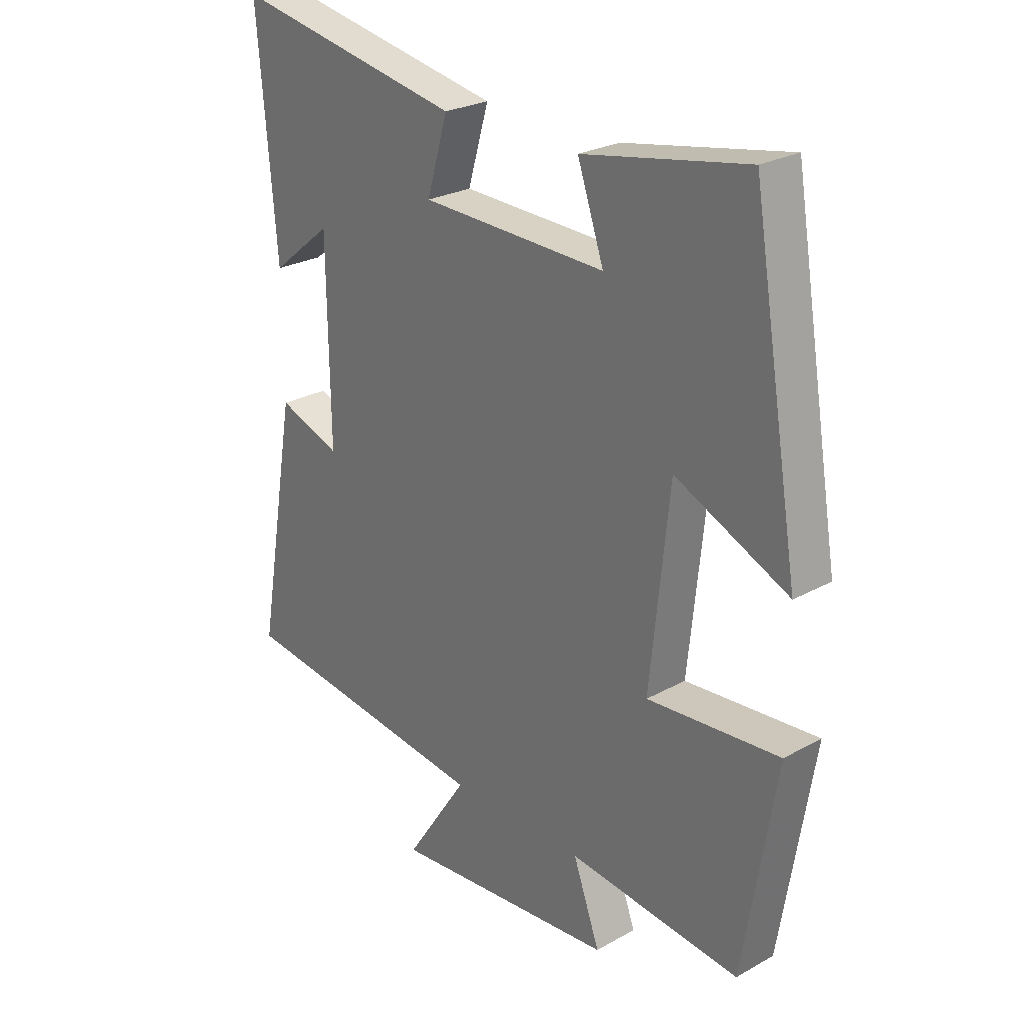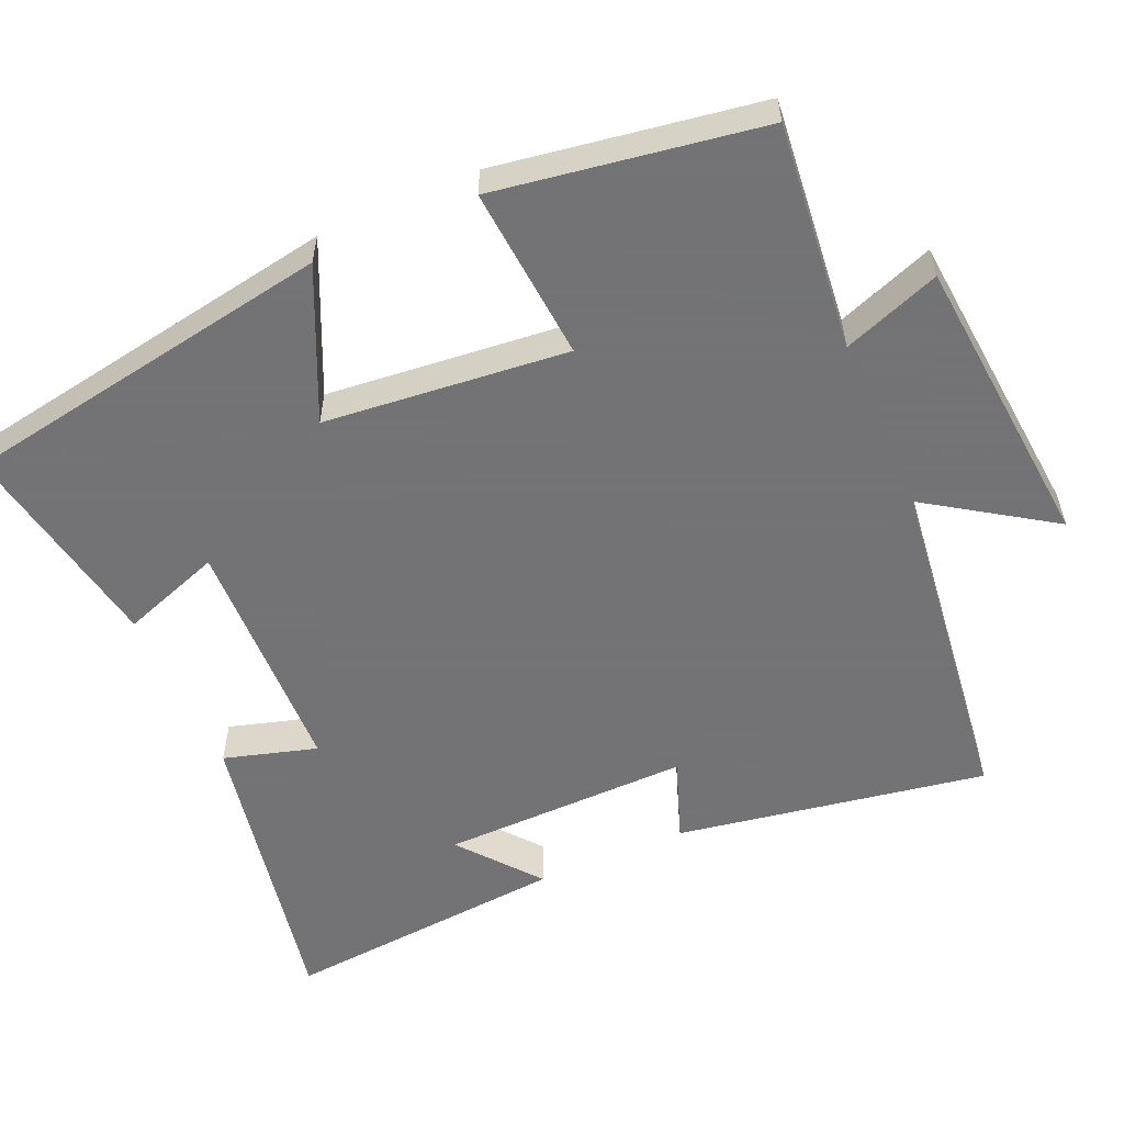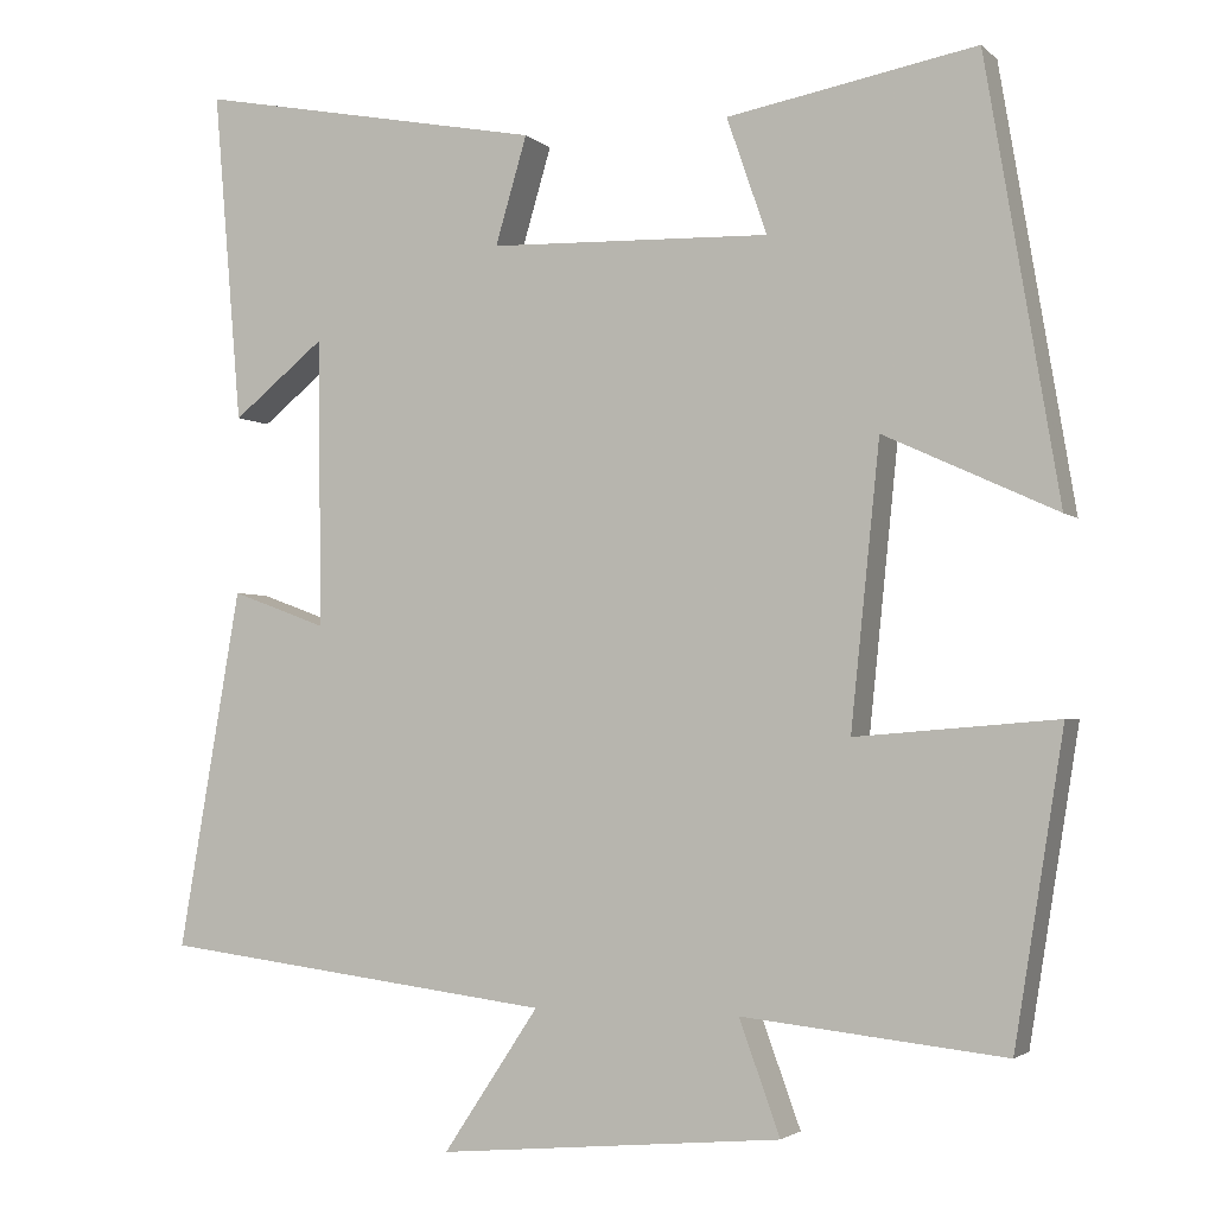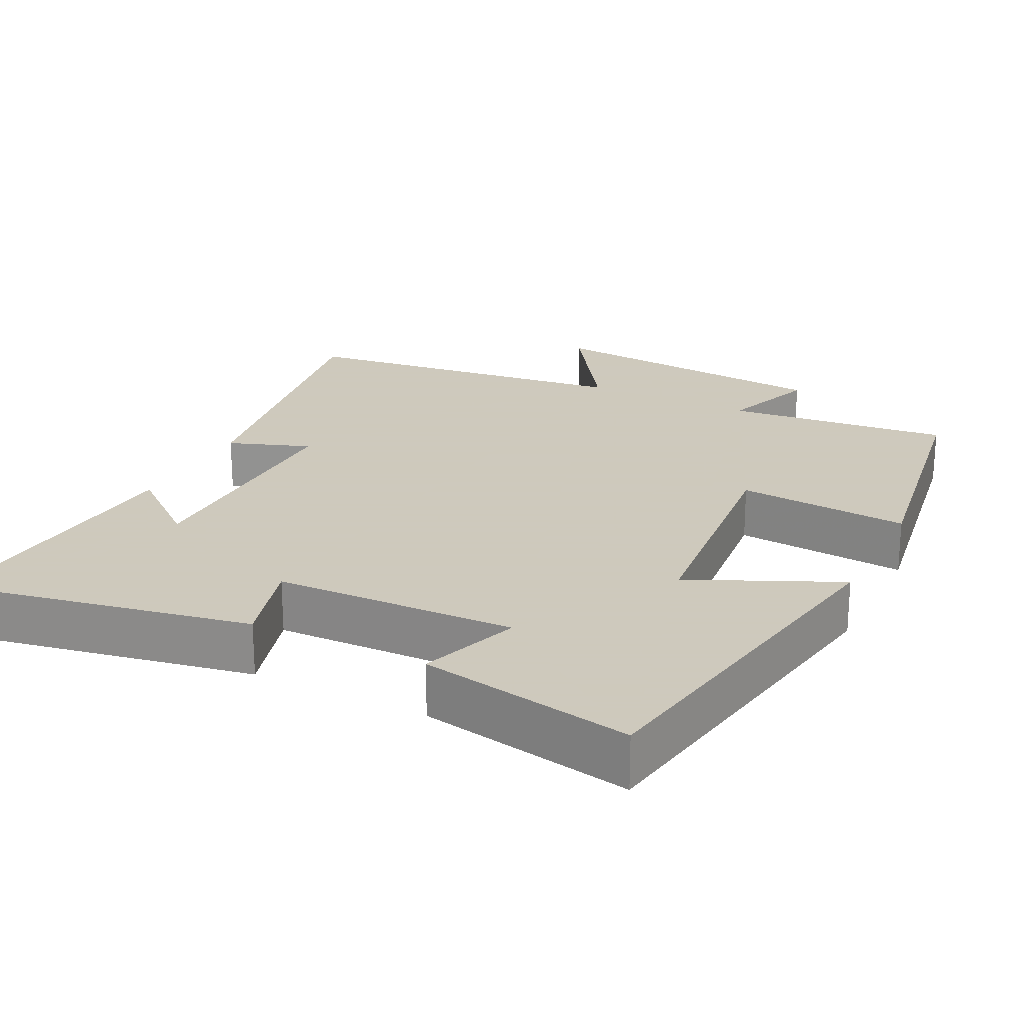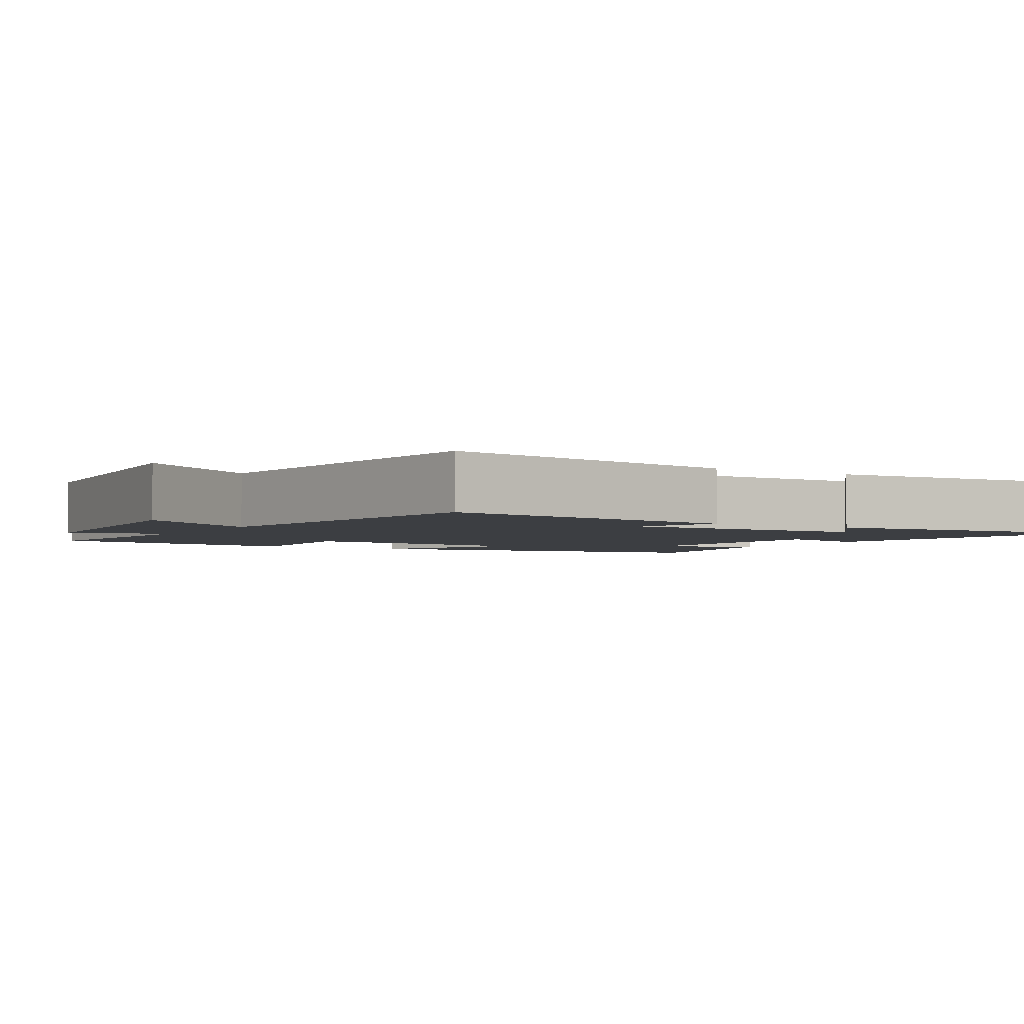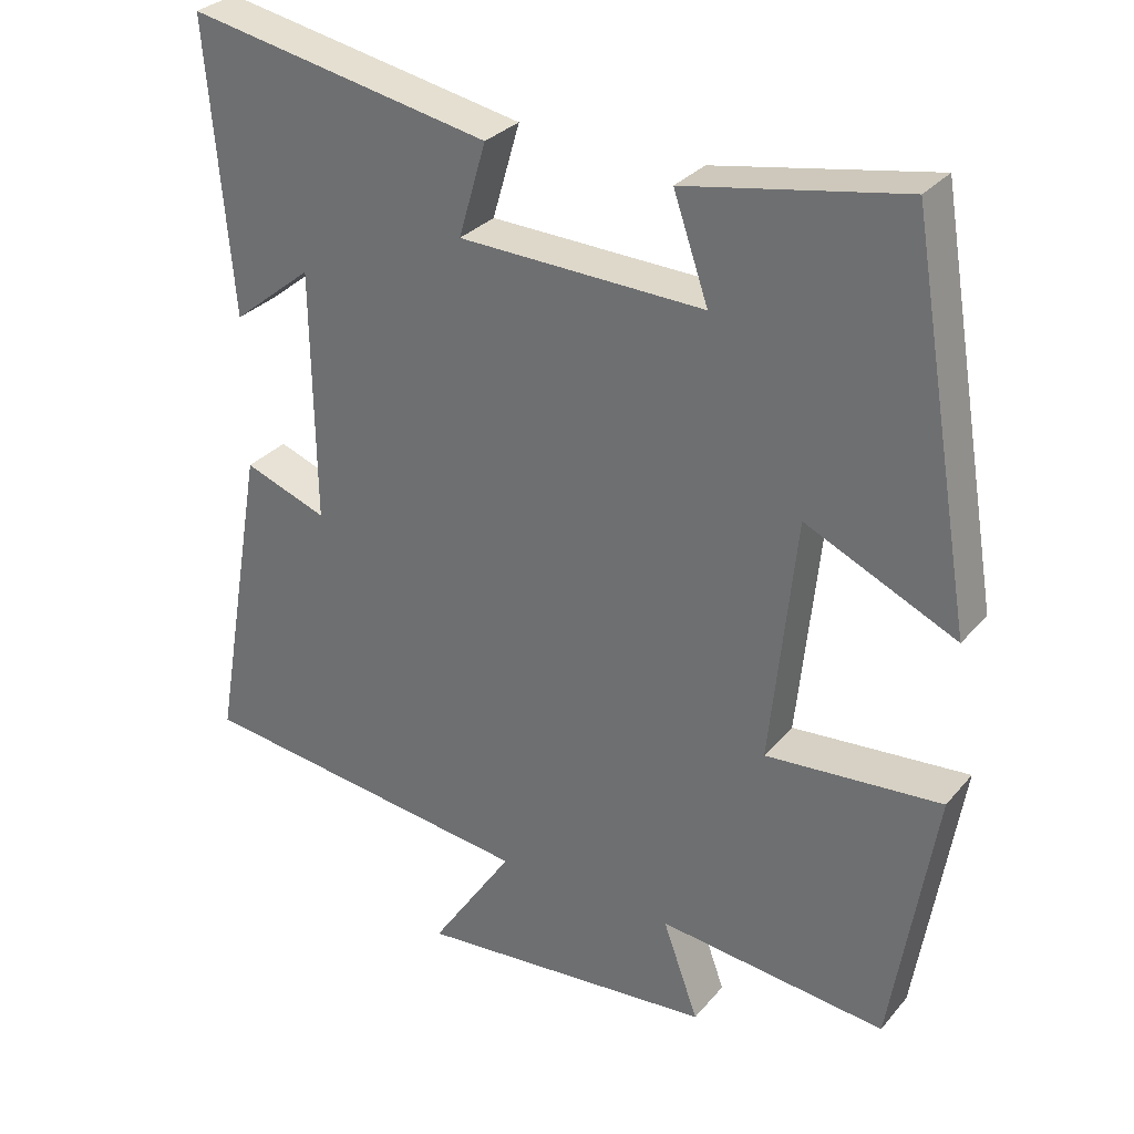
<metadata>
{"format":"obj","ext":"obj","renderer":"f3d","projection":"perspective","resolution":1024,"background":"white","views":[{"elev":25.6,"azim":48.4,"up":"+Z"},{"elev":-56.0,"azim":113.8,"up":"+Y"},{"elev":-2.7,"azim":22.3,"up":"+Z"},{"elev":22.6,"azim":26.7,"up":"+Y"},{"elev":-3.0,"azim":-120.9,"up":"+Y"},{"elev":30.4,"azim":32.5,"up":"+Z"}]}
</metadata>
<code>
v -0.533 0.07 0.578
v -0.124 0.07 0.5
v -0.161 0.07 0.374
v 0.169 0.07 0.364
v 0.122 0.07 0.5
v 0.414 0.07 0.554
v 0.5 0.07 0.044
v 0.298 0.07 0.137
v 0.264 0.07 -0.193
v 0.5 0.07 -0.174
v 0.442 0.07 -0.533
v 0.134 0.07 -0.5
v 0.182 0.07 -0.632
v -0.222 0.07 -0.668
v -0.11 0.07 -0.5
v -0.573 0.07 -0.442
v -0.5 0.07 -0.021
v -0.388 0.07 -0.062
v -0.392 0.07 0.276
v -0.5 0.07 0.189
v -0.533 0 0.578
v -0.124 0 0.5
v -0.161 0 0.374
v 0.169 0 0.364
v 0.122 0 0.5
v 0.414 0 0.554
v 0.5 0 0.044
v 0.298 0 0.137
v 0.264 0 -0.193
v 0.5 0 -0.174
v 0.442 0 -0.533
v 0.134 0 -0.5
v 0.182 0 -0.632
v -0.222 0 -0.668
v -0.11 0 -0.5
v -0.573 0 -0.442
v -0.5 0 -0.021
v -0.388 0 -0.062
v -0.392 0 0.276
v -0.5 0 0.189
f 19 20 1 2
f 18 19 2 3
f 15 16 17 18
f 15 18 3 4
f 12 13 14 15
f 12 15 4
f 9 10 11 12
f 8 9 12 4
f 6 7 8
f 4 5 6 8
f 22 21 40 39
f 23 22 39 38
f 38 37 36 35
f 24 23 38 35
f 35 34 33 32
f 24 35 32
f 32 31 30 29
f 24 32 29 28
f 28 27 26
f 28 26 25 24
f 1 21 22 2
f 2 22 23 3
f 3 23 24 4
f 4 24 25 5
f 5 25 26 6
f 6 26 27 7
f 7 27 28 8
f 8 28 29 9
f 9 29 30 10
f 10 30 31 11
f 11 31 32 12
f 12 32 33 13
f 13 33 34 14
f 14 34 35 15
f 15 35 36 16
f 16 36 37 17
f 17 37 38 18
f 18 38 39 19
f 19 39 40 20
f 20 40 21 1

</code>
